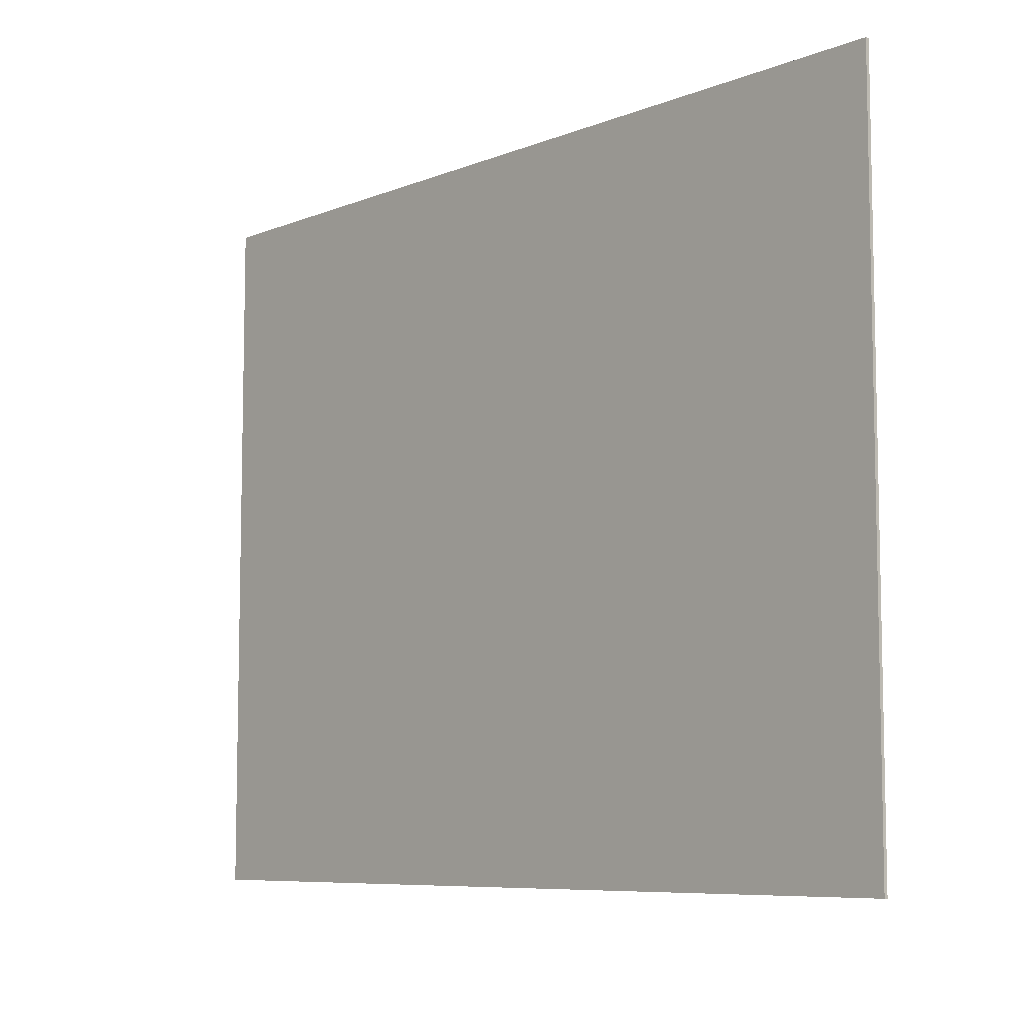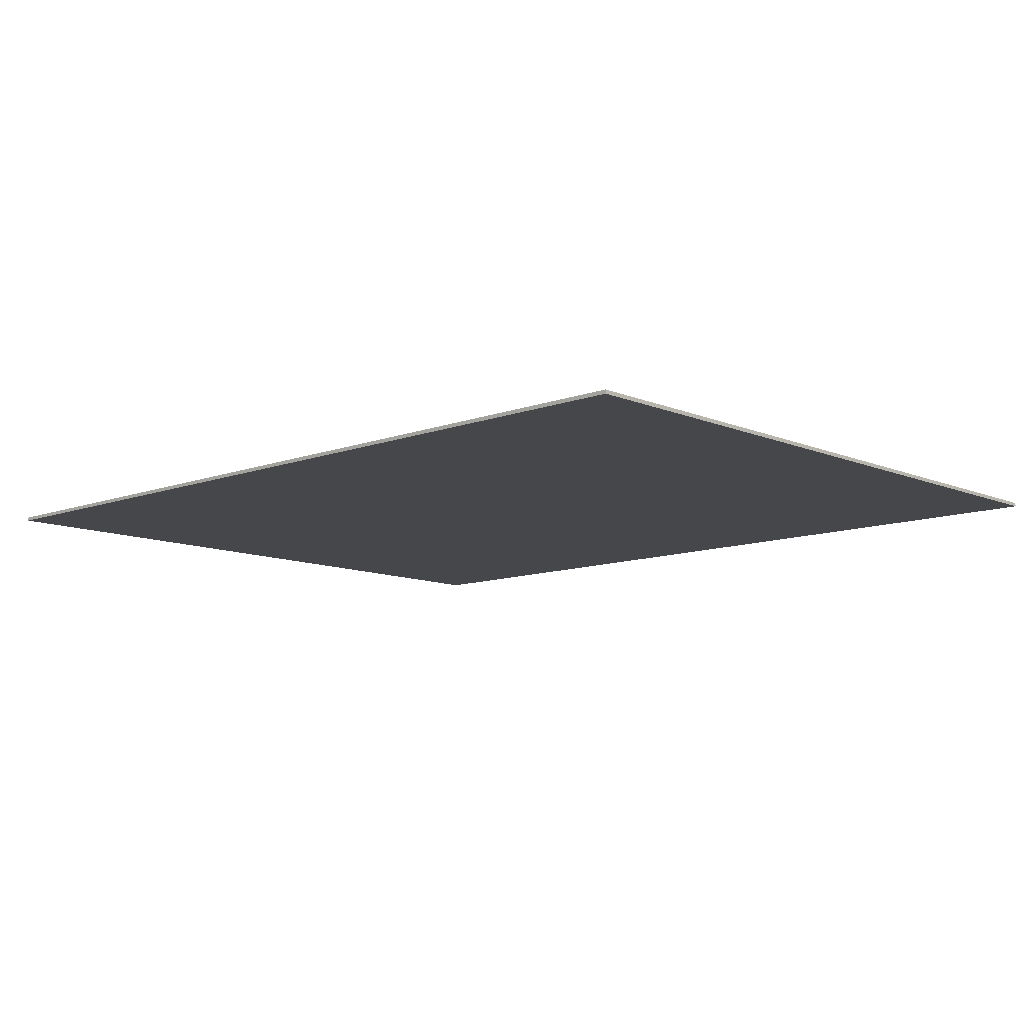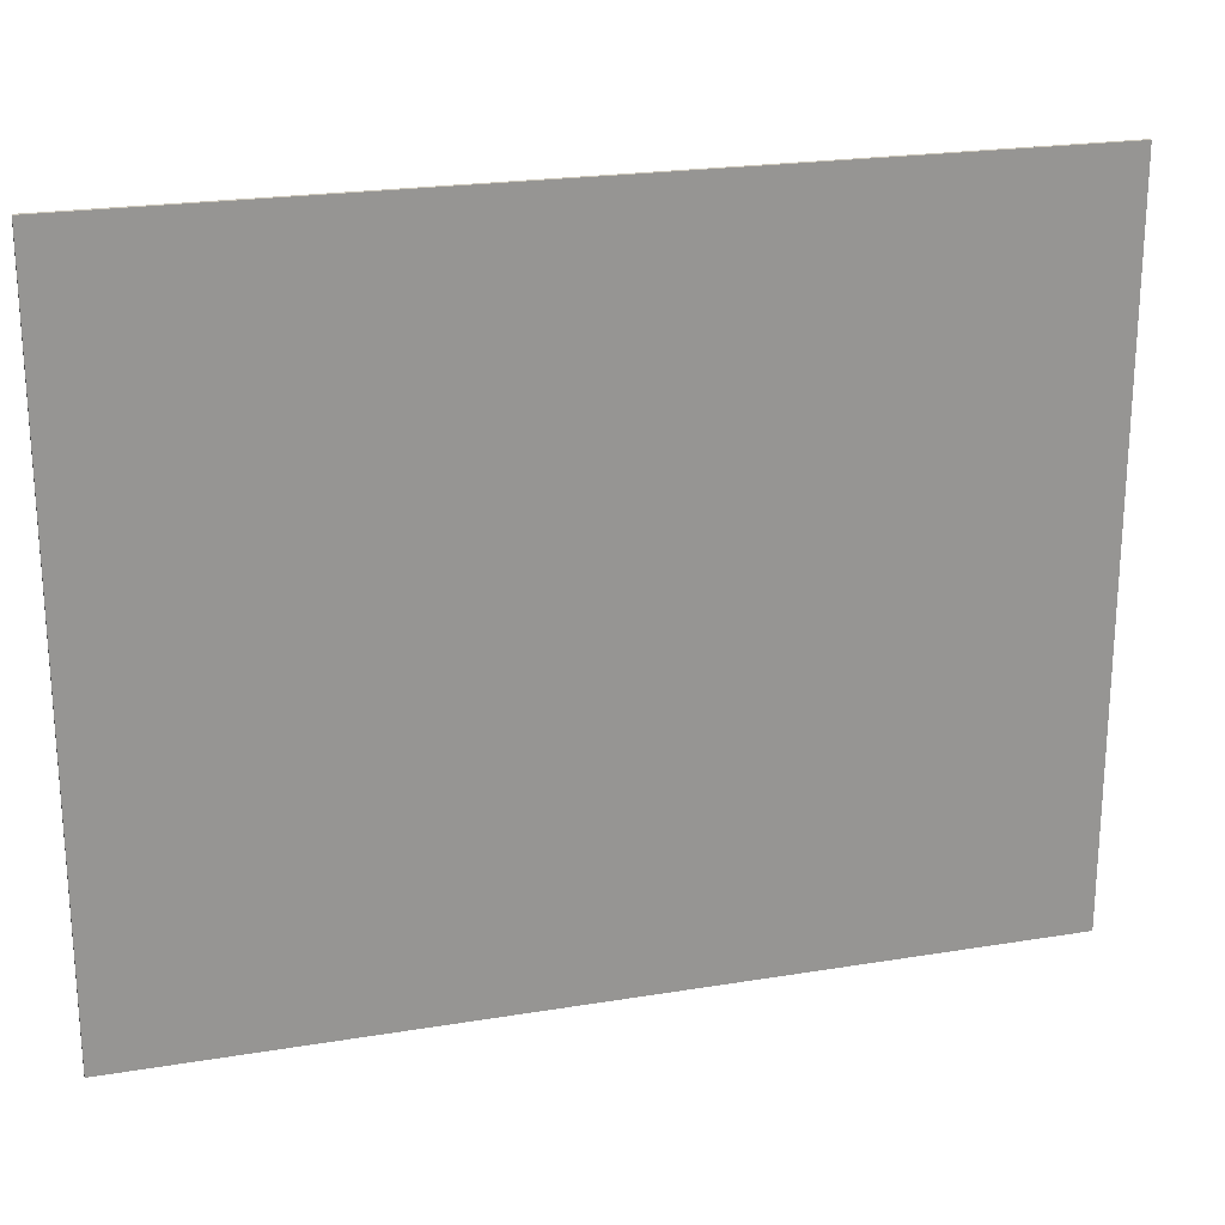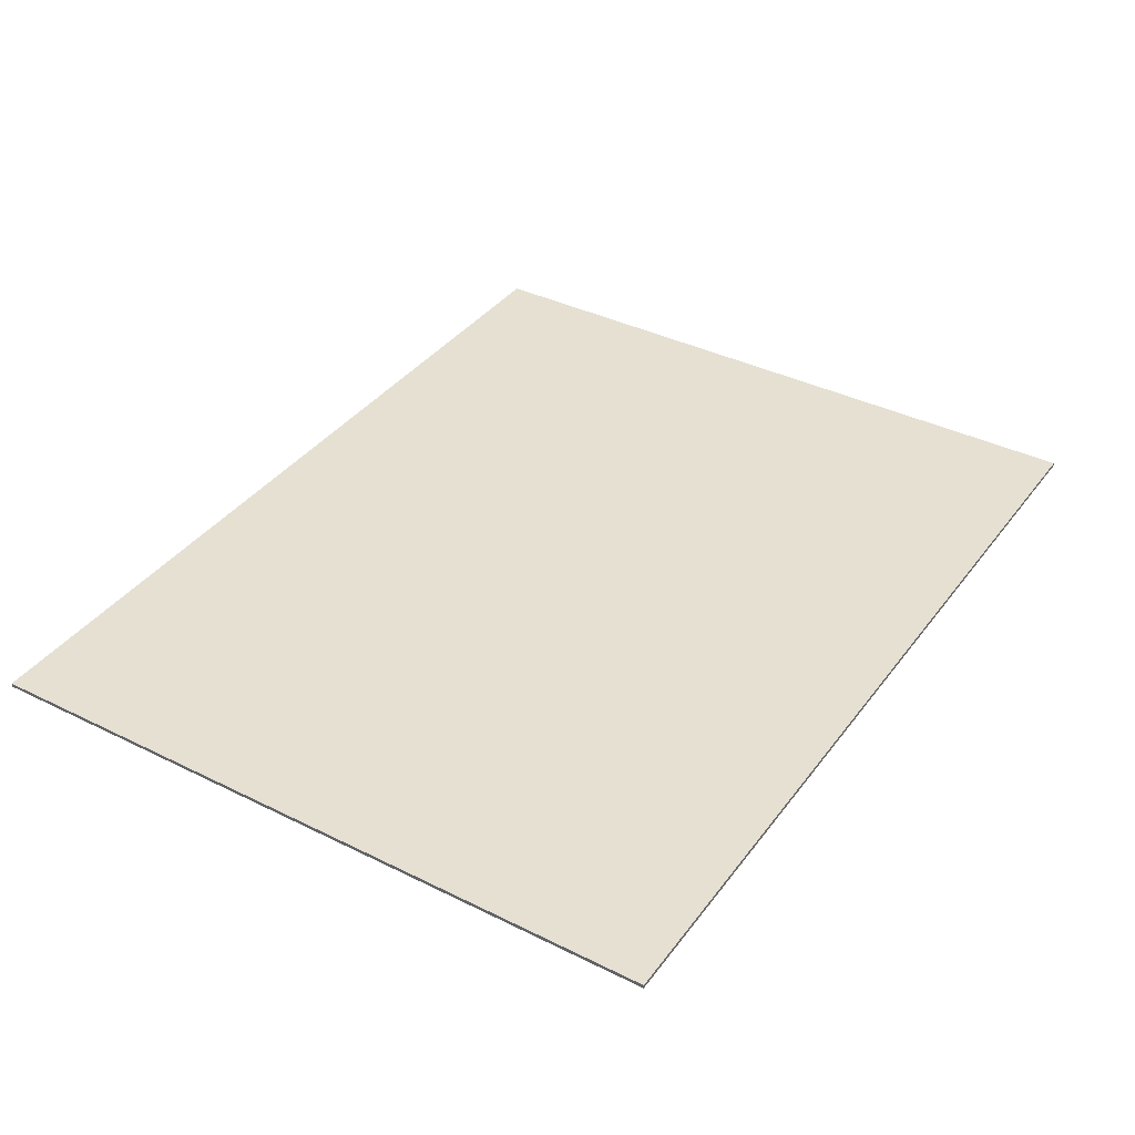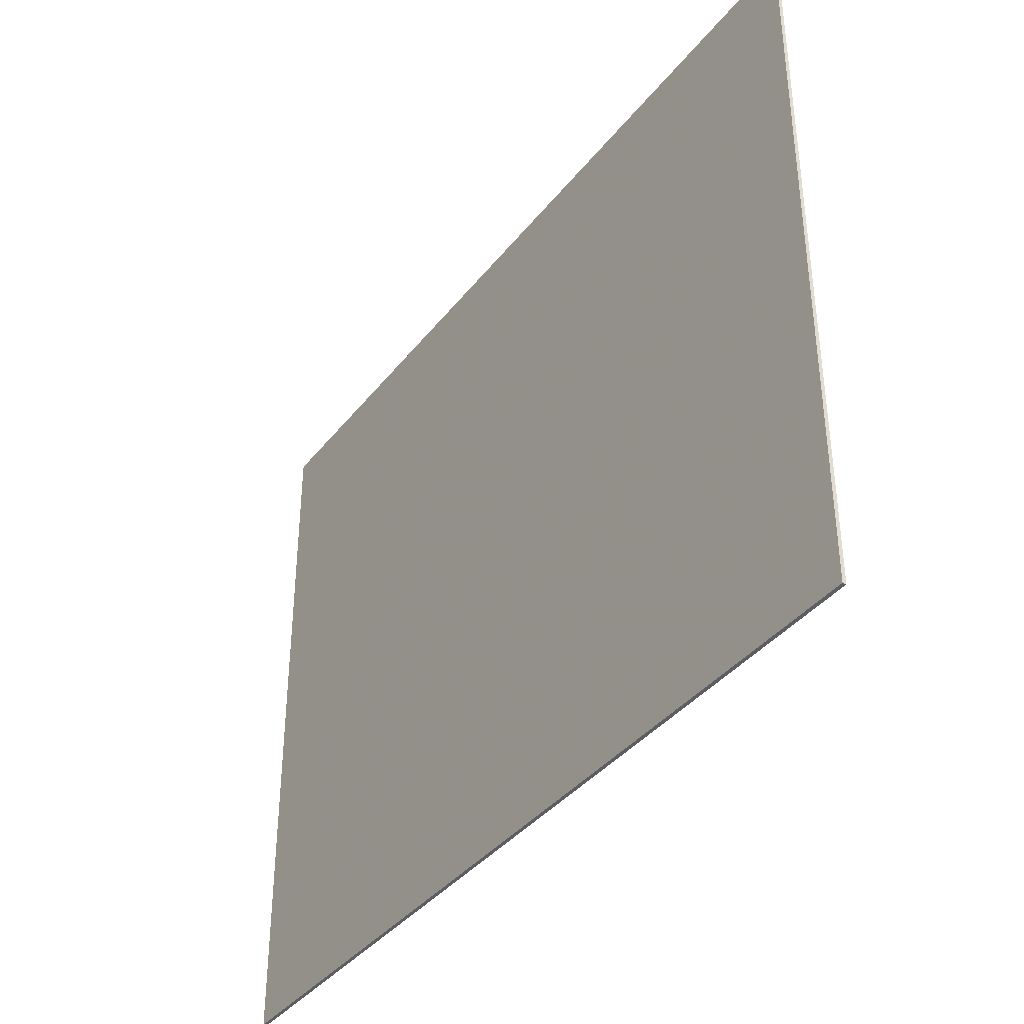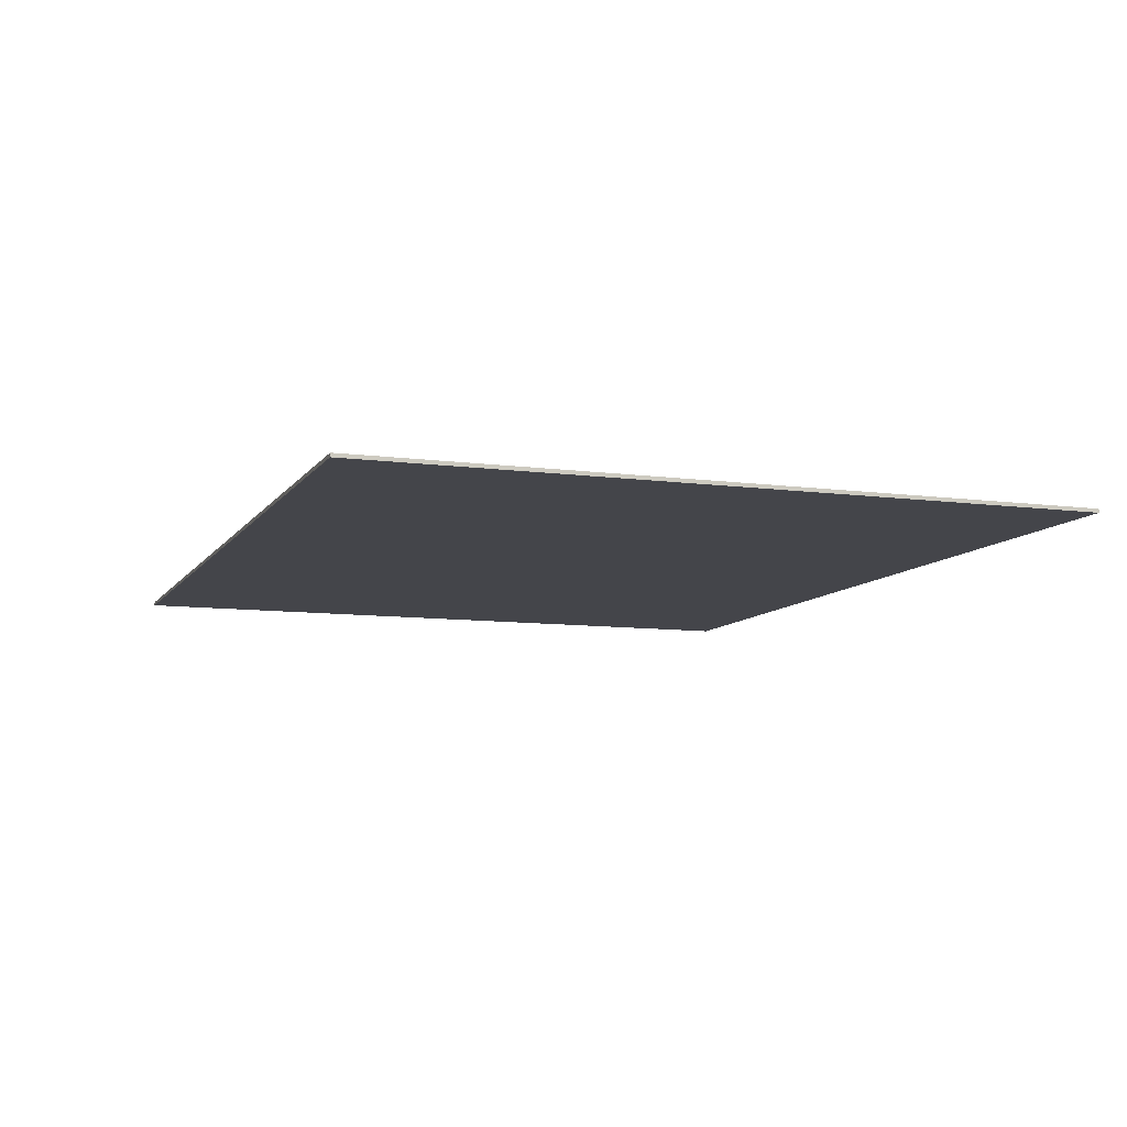
<metadata>
{"format":"obj","ext":"obj","renderer":"f3d","projection":"perspective","resolution":1024,"background":"white","views":[{"elev":-7.8,"azim":-132.0,"up":"+Z"},{"elev":-10.6,"azim":43.2,"up":"+Y"},{"elev":22.2,"azim":-16.0,"up":"+Z"},{"elev":37.8,"azim":122.3,"up":"+Y"},{"elev":-37.9,"azim":56.6,"up":"+Z"},{"elev":-9.2,"azim":-109.7,"up":"+Y"}]}
</metadata>
<code>
v 0.1475 -0.0125 0.1475
v 0.1475 -0.0125 -0.1475
v -0.1475 -0.0125 -0.1475
v -0.1475 -0.0125 0.1475
v 0.1475 -0.0125 1.2
v 0.1475 -0.0125 0.1475
v -0.1475 -0.0125 0.1475
v -0.1475 -0.0125 1.2
v 1.5 -0.0125 0.1475
v 1.5 -0.0125 -0.1475
v 0.1475 -0.0125 -0.1475
v 0.1475 -0.0125 0.1475
v 0.1475 -0.0125 -0.1475
v 0.1475 -0.0125 -1.2
v -0.1475 -0.0125 -1.2
v -0.1475 -0.0125 -0.1475
v -0.1475 -0.0125 0.1475
v -0.1475 -0.0125 -0.1475
v -1.5 -0.0125 -0.1475
v -1.5 -0.0125 0.1475
v 1.5 -0.0125 0.9625
v 0.5838 -0.0125 0.25
v 0.2785 -0.0125 0.25
v 1.5 -0.0125 1.2
v 1.5 -0.0125 -0.9625
v 1.5 -0.0125 -1.2
v 0.2785 -0.0125 -0.25
v 0.5838 -0.0125 -0.25
v -0.2785 -0.0125 -0.25
v -1.5 -0.0125 -1.2
v -1.5 -0.0125 -0.9625
v -0.5838 -0.0125 -0.25
v -0.5838 -0.0125 0.25
v -1.5 -0.0125 0.9625
v -1.5 -0.0125 1.2
v -0.2785 -0.0125 0.25
v -0.1475 -0.0125 0.1475
v -0.25 -0.0125 0.5115
v -0.25 -0.0125 1.2
v -0.1475 -0.0125 1.2
v -0.25 -0.0125 0.5115
v -0.1475 -0.0125 0.1475
v -0.2785 -0.0125 0.25
v -0.2785 -0.0125 0.25
v -0.1475 -0.0125 0.1475
v -0.5838 -0.0125 0.25
v -0.5838 -0.0125 0.25
v -0.1475 -0.0125 0.1475
v -1.5 -0.0125 0.1475
v -0.7285 -0.0125 0.25
v -0.7285 -0.0125 0.25
v -1.5 -0.0125 0.1475
v -1.5 -0.0125 0.25
v -0.2785 -0.0125 0.25
v -1.5 -0.0125 1.2
v -1.135 -0.0125 1.2
v -0.25 -0.0125 0.5115
v -1.5 -0.0125 0.9625
v -0.5838 -0.0125 0.25
v -0.7285 -0.0125 0.25
v -1.5 -0.0125 0.85
v 0.25 -0.0125 1.2
v 0.25 -0.0125 0.5115
v 0.1475 -0.0125 0.1475
v 0.1475 -0.0125 1.2
v 0.25 -0.0125 0.5115
v 0.2785 -0.0125 0.25
v 0.1475 -0.0125 0.1475
v 0.1475 -0.0125 0.1475
v 0.2785 -0.0125 0.25
v 0.5838 -0.0125 0.25
v 0.5838 -0.0125 0.25
v 0.7285 -0.0125 0.25
v 1.5 -0.0125 0.1475
v 0.1475 -0.0125 0.1475
v 0.7285 -0.0125 0.25
v 1.5 -0.0125 0.25
v 1.5 -0.0125 0.1475
v 1.5 -0.0125 1.2
v 0.2785 -0.0125 0.25
v 0.25 -0.0125 0.5115
v 1.135 -0.0125 1.2
v 1.5 -0.0125 0.9625
v 1.5 -0.0125 0.85
v 0.7285 -0.0125 0.25
v 0.5838 -0.0125 0.25
v 1.5 -0.0125 -0.1475
v 1.5 -0.0125 -0.25
v 0.7285 -0.0125 -0.25
v 1.5 -0.0125 -0.1475
v 0.7285 -0.0125 -0.25
v 0.5838 -0.0125 -0.25
v 0.1475 -0.0125 -0.1475
v 0.5838 -0.0125 -0.25
v 0.2785 -0.0125 -0.25
v 0.1475 -0.0125 -0.1475
v 0.2785 -0.0125 -0.25
v 0.25 -0.0125 -0.5115
v 0.1475 -0.0125 -0.1475
v 0.1475 -0.0125 -0.1475
v 0.25 -0.0125 -0.5115
v 0.25 -0.0125 -1.2
v 0.1475 -0.0125 -1.2
v 1.5 -0.0125 -0.85
v 1.5 -0.0125 -0.9625
v 0.5838 -0.0125 -0.25
v 0.7285 -0.0125 -0.25
v 1.5 -0.0125 -1.2
v 1.135 -0.0125 -1.2
v 0.25 -0.0125 -0.5115
v 0.2785 -0.0125 -0.25
v -0.25 -0.0125 -1.2
v -0.25 -0.0125 -0.5115
v -0.1475 -0.0125 -0.1475
v -0.1475 -0.0125 -1.2
v -0.1475 -0.0125 -0.1475
v -0.25 -0.0125 -0.5115
v -0.2785 -0.0125 -0.25
v -0.1475 -0.0125 -0.1475
v -0.2785 -0.0125 -0.25
v -0.5838 -0.0125 -0.25
v -0.5838 -0.0125 -0.25
v -0.7285 -0.0125 -0.25
v -1.5 -0.0125 -0.1475
v -0.1475 -0.0125 -0.1475
v -0.7285 -0.0125 -0.25
v -1.5 -0.0125 -0.25
v -1.5 -0.0125 -0.1475
v -0.2785 -0.0125 -0.25
v -0.25 -0.0125 -0.5115
v -1.135 -0.0125 -1.2
v -1.5 -0.0125 -1.2
v -0.5838 -0.0125 -0.25
v -1.5 -0.0125 -0.9625
v -1.5 -0.0125 -0.85
v -0.7285 -0.0125 -0.25
v -0.25 -0.0125 1.2
v -0.25 -0.0125 0.5115
v -1.135 -0.0125 1.2
v -1.5 -0.0125 0.85
v -0.7285 -0.0125 0.25
v -1.5 -0.0125 0.25
v 1.135 -0.0125 1.2
v 0.25 -0.0125 0.5115
v 0.25 -0.0125 1.2
v 1.5 -0.0125 0.85
v 1.5 -0.0125 0.25
v 0.7285 -0.0125 0.25
v 1.5 -0.0125 -0.25
v 1.5 -0.0125 -0.85
v 0.7285 -0.0125 -0.25
v 1.135 -0.0125 -1.2
v 0.25 -0.0125 -1.2
v 0.25 -0.0125 -0.5115
v -0.25 -0.0125 -0.5115
v -0.25 -0.0125 -1.2
v -1.135 -0.0125 -1.2
v -0.7285 -0.0125 -0.25
v -1.5 -0.0125 -0.85
v -1.5 -0.0125 -0.25
v 1.5 0 1.2
v 1.5 0 -1.2
v -1.5 0 -1.2
v -1.5 0 1.2
v -1.5 -0.0125 1.2
v 1.5 -0.0125 1.2
v 1.5 0 1.2
v -1.5 0 1.2
v -1.5 -0.0125 -1.2
v -1.5 -0.0125 1.2
v -1.5 0 1.2
v -1.5 0 -1.2
v 1.5 -0.0125 -1.2
v -1.5 -0.0125 -1.2
v -1.5 0 -1.2
v 1.5 0 -1.2
v 1.5 -0.0125 1.2
v 1.5 -0.0125 -1.2
v 1.5 0 -1.2
v 1.5 0 1.2
g mesh56492
f 1 3 2
f 3 1 4
f 5 7 6
f 7 5 8
f 9 11 10
f 11 9 12
f 13 15 14
f 15 13 16
f 17 19 18
f 19 17 20
f 21 23 22
f 23 21 24
f 25 27 26
f 27 25 28
f 29 31 30
f 31 29 32
f 33 35 34
f 35 33 36
f 37 39 38
f 39 37 40
f 41 43 42
f 44 46 45
f 47 49 48
f 49 47 50
f 51 53 52
f 54 56 55
f 56 54 57
f 58 60 59
f 60 58 61
f 62 64 63
f 64 62 65
f 66 68 67
f 69 71 70
f 72 74 73
f 74 72 75
f 76 78 77
f 79 81 80
f 81 79 82
f 83 85 84
f 85 83 86
f 87 89 88
f 90 92 91
f 92 90 93
f 94 96 95
f 97 99 98
f 100 102 101
f 102 100 103
f 104 106 105
f 106 104 107
f 108 110 109
f 110 108 111
f 112 114 113
f 114 112 115
f 116 118 117
f 119 121 120
f 122 124 123
f 124 122 125
f 126 128 127
f 129 131 130
f 131 129 132
f 133 135 134
f 135 133 136
g mesh56493
f 137 139 138
f 140 142 141
f 143 145 144
f 146 148 147
f 149 151 150
f 152 154 153
f 155 157 156
f 158 160 159
g mesh56496
f 161 162 163
f 163 164 161
f 165 166 167
f 167 168 165
f 169 170 171
f 171 172 169
f 173 174 175
f 175 176 173
f 177 178 179
f 179 180 177

</code>
